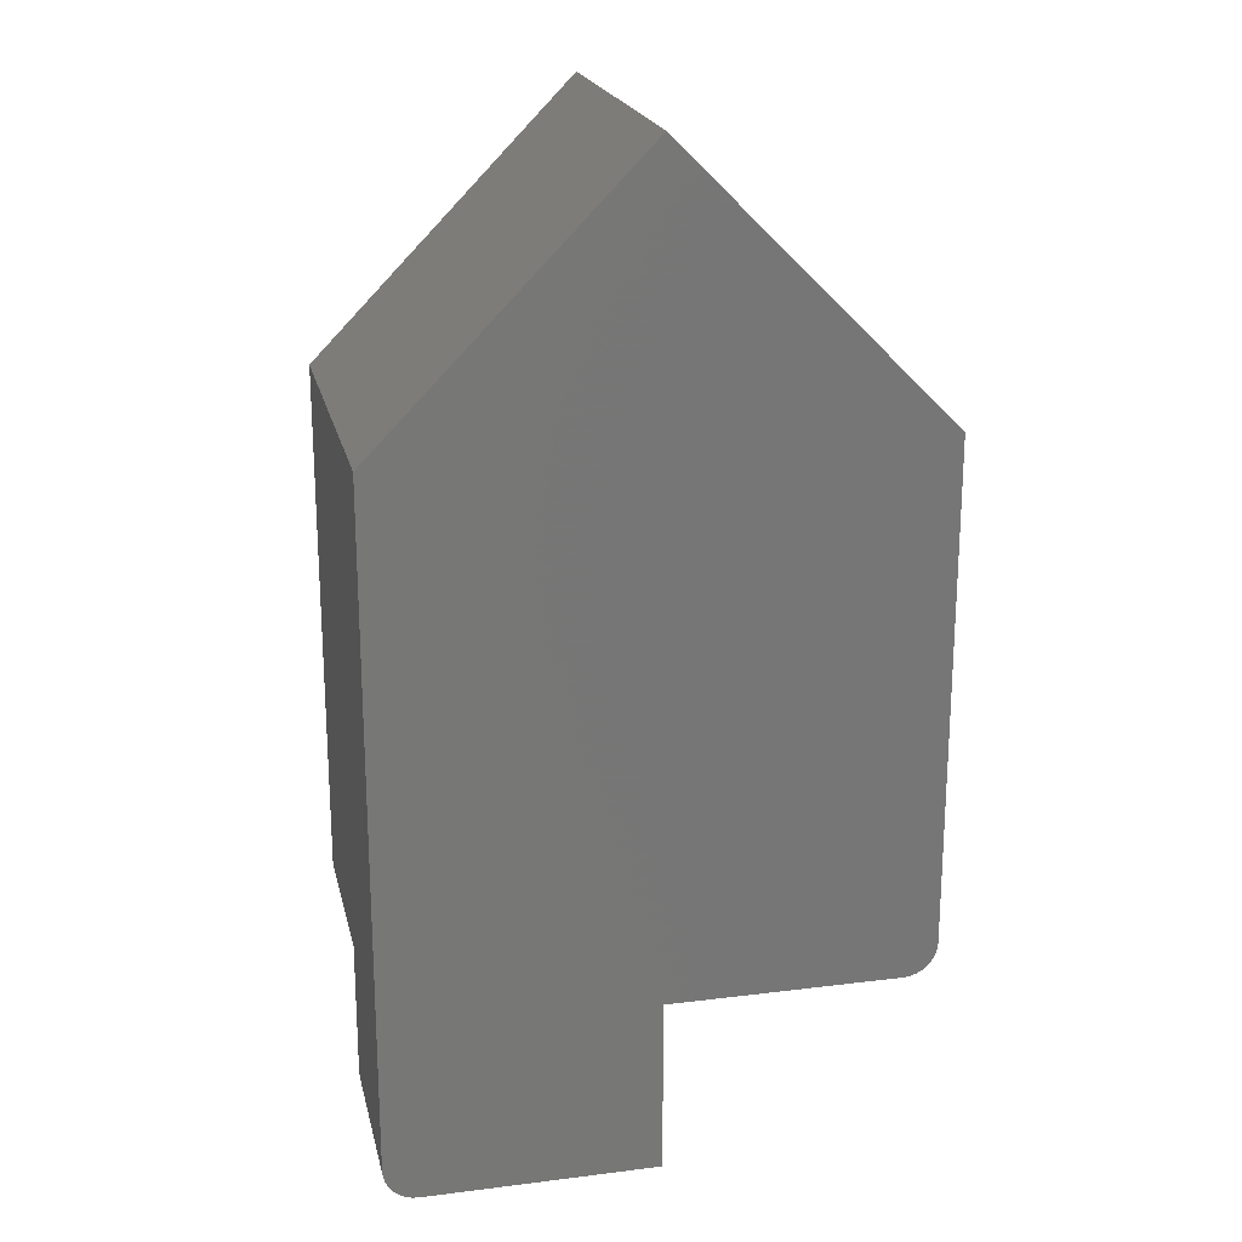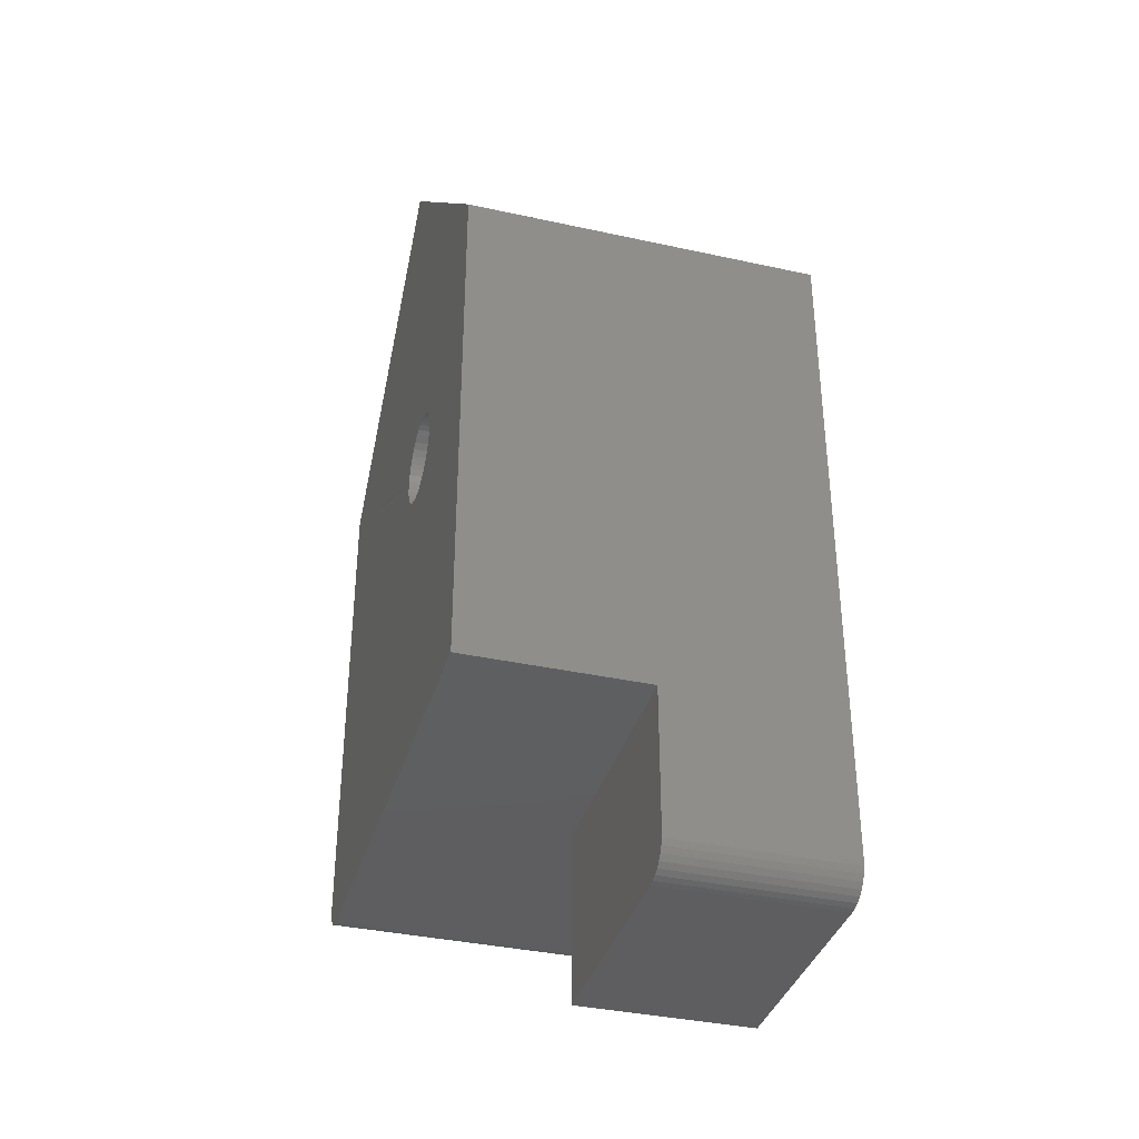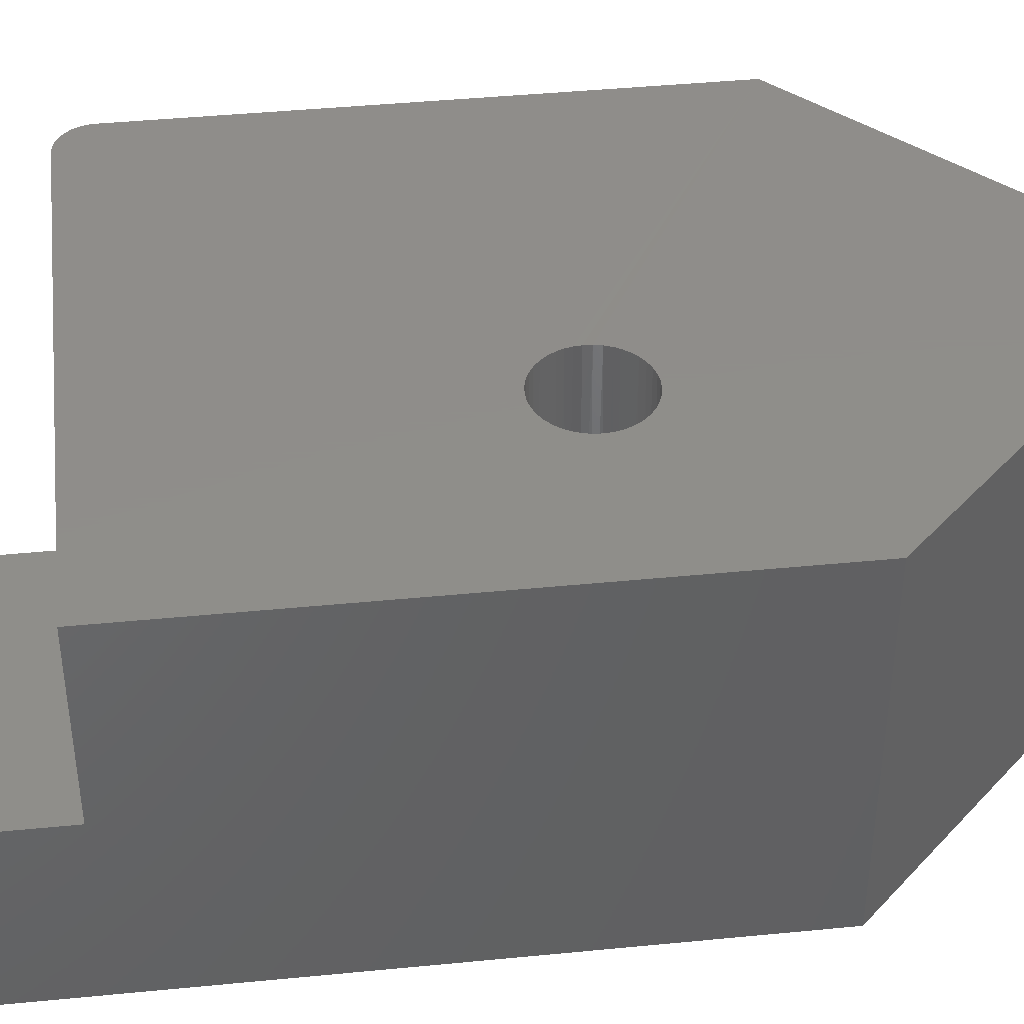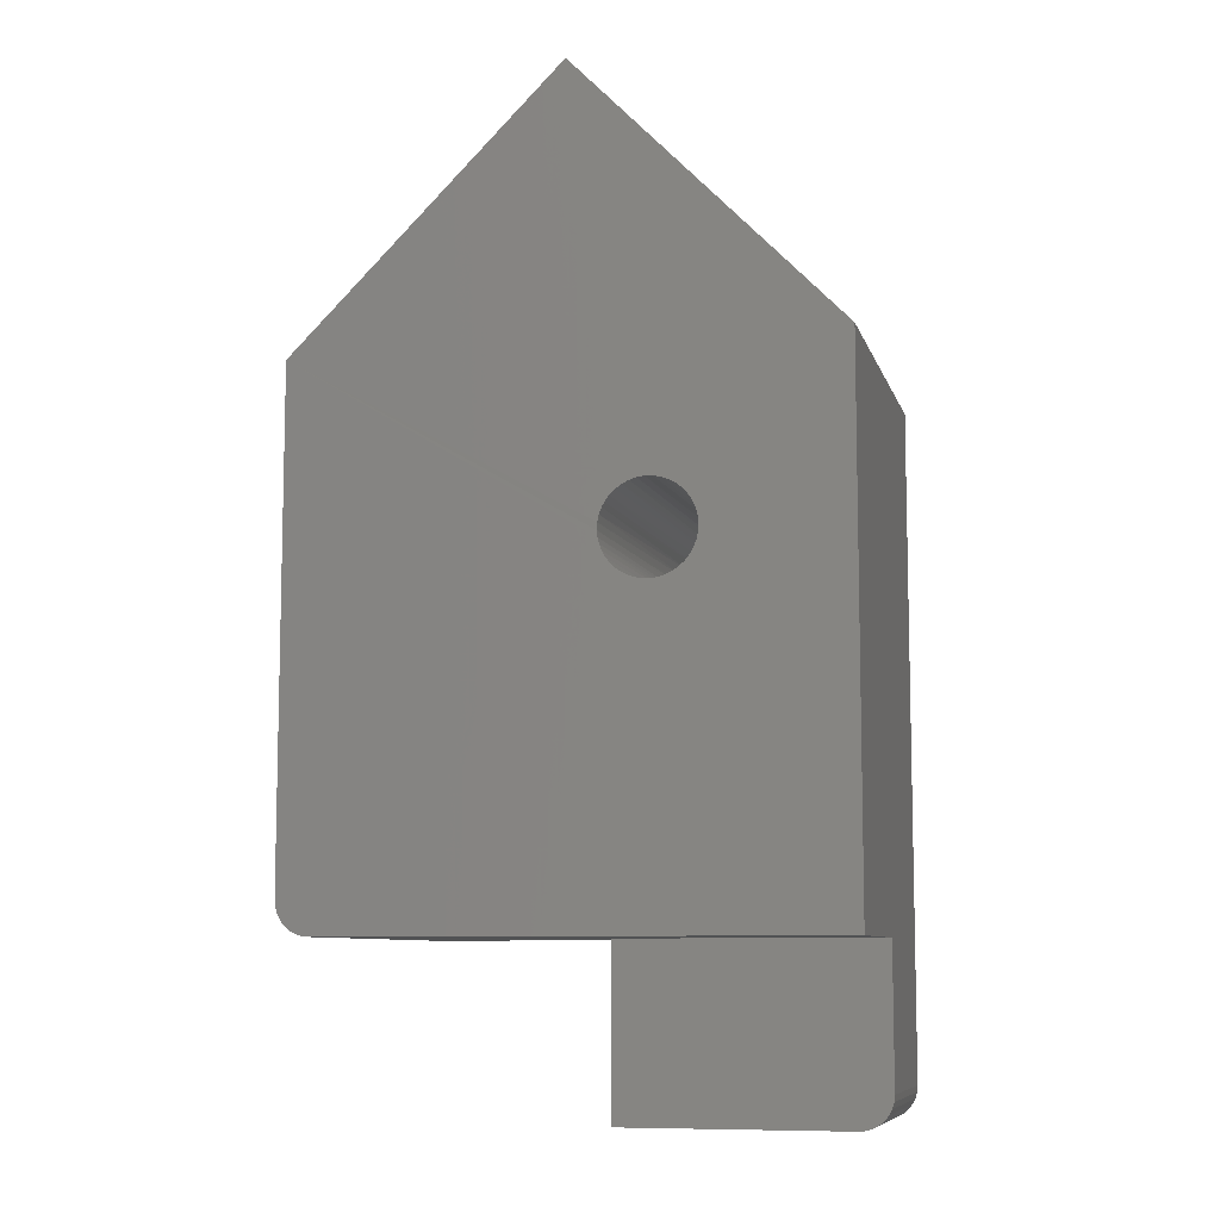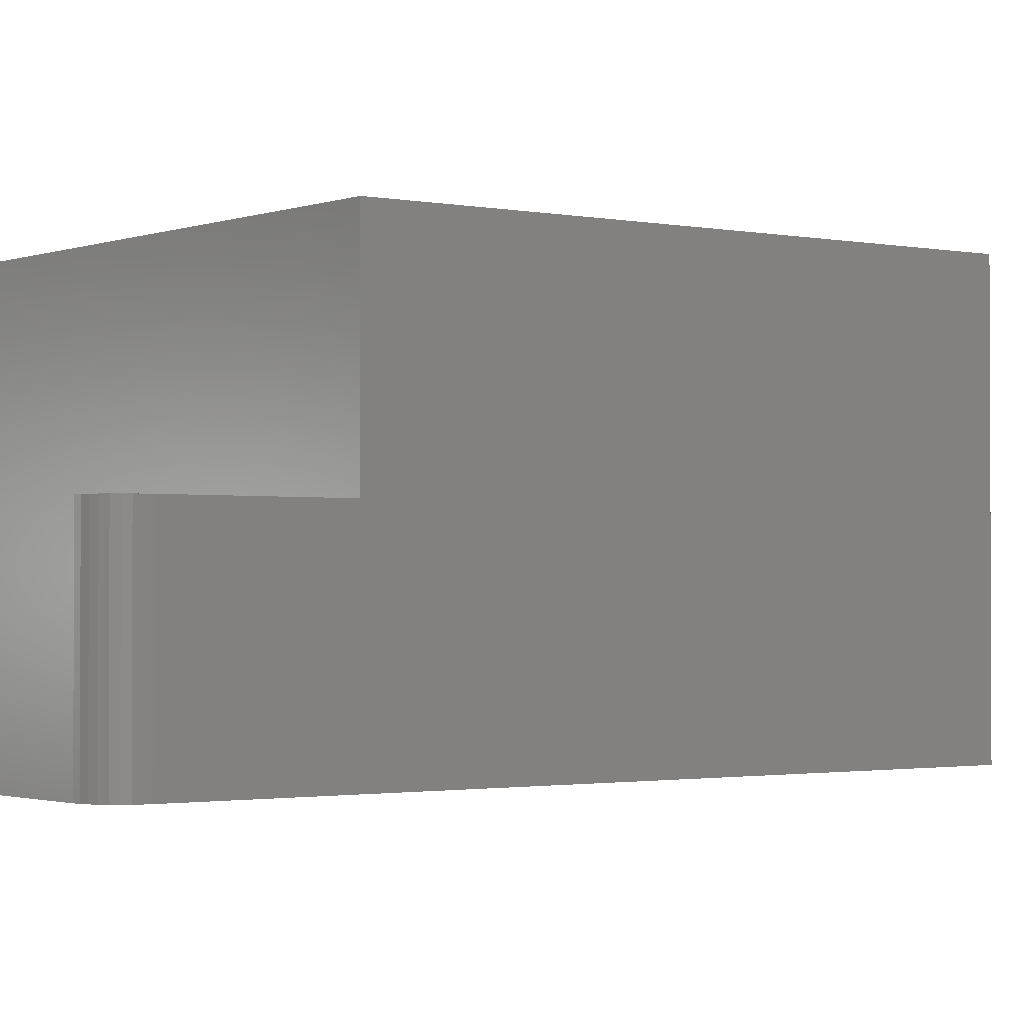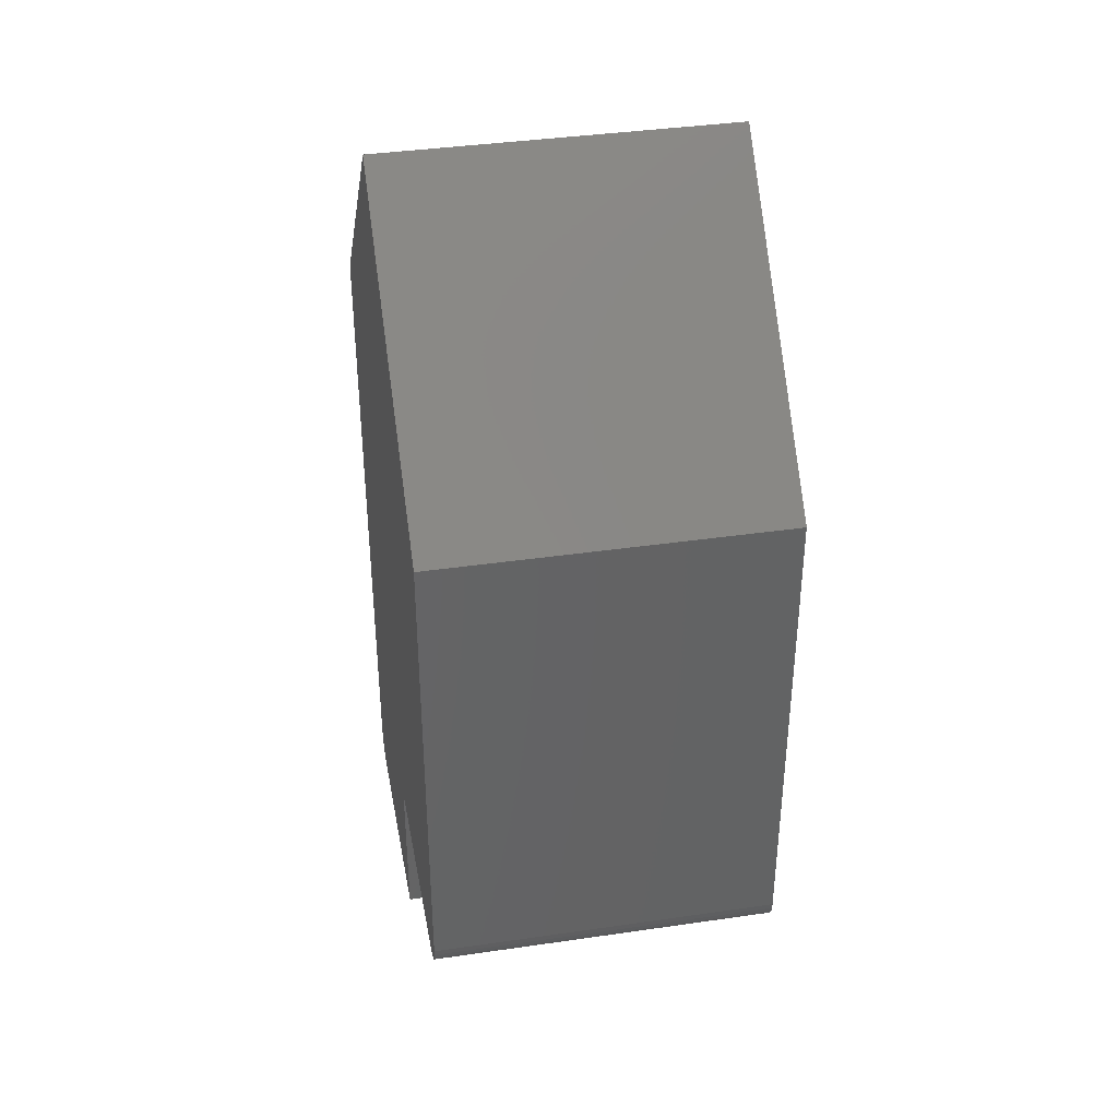
<metadata>
{"format":"stl","ext":"stl","renderer":"f3d","projection":"perspective","resolution":1024,"background":"white","views":[{"elev":20.7,"azim":167.3,"up":"+Y"},{"elev":-36.7,"azim":74.1,"up":"+Y"},{"elev":42.4,"azim":83.3,"up":"+Z"},{"elev":-8.6,"azim":14.1,"up":"+Y"},{"elev":-1.5,"azim":53.1,"up":"+Z"},{"elev":38.5,"azim":-100.4,"up":"+Y"}]}
</metadata>
<code>
# stl→obj: 120 verts, 236 faces
v 0.25 -0.1641 0
v 0.4688 -0.1641 -1.339e-17
v 0.25 -0.1641 0.1658
v 0.4688 -0.1641 0.1658
v 0.4947 -0.1502 0.1658
v 0.4807 -0.1617 0.1658
v 0.4861 -0.1588 0.1658
v 0.4908 -0.1549 0.1658
v 0.25 0 0.1658
v 0.4748 -0.1635 0.1658
v 0.5 1.388e-17 0.1658
v 0.4976 -0.1448 0.1658
v 0.4994 -0.1389 0.1658
v 0.5 -0.1328 0.1658
v 0.4807 -0.1617 0
v 0.4748 -0.1635 0
v 0.4861 -0.1588 0
v 0.4976 -0.1448 0
v 0.4947 -0.1502 0
v 0.4908 -0.1549 0
v 0.5 0.5 0
v 0.5 -0.1328 0
v 0.25 0 0
v 0.03125 0 0
v 0.02515 0.0006005 0
v 0.01929 0.002379 0
v 0.01389 0.005267 0
v 0.009153 0.009153 0
v 0.005267 0.01389 0
v 0.002379 0.01929 0
v 0.0006005 0.02515 0
v 0 0.03125 0
v 0 0.5 0
v 0.2526 0.7526 0
v 0.4994 -0.1389 0
v 0.5 0.5 0.3359
v 0.5 0 0.3359
v 0.2526 0.7526 0.3359
v 0.03125 0 0.3359
v 0.2808 0.3359 0.3358
v 0.2814 0.33 0.3359
v 0.2891 0.3359 -1.127e-17
v 0.2901 0.3275 2.557e-05
v 0.3752 0.3296 0.002115
v 0.3673 0.3312 0.3359
v 0.3759 0.3381 0.002131
v 0.3677 0.3381 0.3359
v 0.2828 0.3241 0.3359
v 0.2928 0.3194 9.11e-05
v 0.2849 0.3185 0.3359
v 0.2981 0.3024 0.3359
v 0.3092 0.3003 0.0004952
v 0.3025 0.3056 0.0003305
v 0.3039 0.2986 0.3359
v 0.3168 0.2965 0.0006818
v 0.3103 0.2959 0.3359
v 0.325 0.2942 0.0008831
v 0.3335 0.2936 0.001091
v 0.324 0.2936 0.3359
v 0.331 0.2941 0.3359
v 0.342 0.2946 0.001299
v 0.3377 0.2957 0.3359
v 0.35 0.2973 0.001497
v 0.3442 0.2984 0.3359
v 0.3575 0.3015 0.001679
v 0.3501 0.3021 0.3359
v 0.3639 0.3071 0.001837
v 0.3691 0.3138 0.001966
v 0.3598 0.312 0.3359
v 0.3633 0.318 0.3359
v 0.373 0.3214 0.002059
v 0.3658 0.3245 0.3359
v 0.2929 0.307 0.3359
v 0.297 0.312 0.0001941
v 0.2885 0.3124 0.3359
v 0.3171 0.2942 0.3359
v 0.3553 0.3067 0.3359
v 0.3669 0.3449 0.3359
v 0.3748 0.3465 0.002105
v 0.2897 0.3444 1.537e-05
v 0.2812 0.3426 0.3359
v 0.3652 0.3515 0.3359
v 0.3721 0.3546 0.002039
v 0.3623 0.3579 0.3359
v 0.3679 0.362 0.001937
v 0.3585 0.3637 0.3359
v 0.3624 0.3685 0.0018
v 0.3557 0.3737 0.001635
v 0.3483 0.3731 0.3359
v 0.3422 0.3765 0.3359
v 0.3481 0.3775 0.001449
v 0.3357 0.3789 0.3359
v 0.3399 0.3798 0.001247
v 0.3288 0.3802 0.3359
v 0.3314 0.3804 0.001039
v 0.3219 0.3804 0.3359
v 0.3229 0.3794 0.0008318
v 0.3149 0.3767 0.0006335
v 0.3083 0.3774 0.3359
v 0.3021 0.3743 0.3359
v 0.3075 0.3725 0.0004517
v 0.2964 0.3703 0.3359
v 0.301 0.3669 0.0002935
v 0.2914 0.3655 0.3359
v 0.2958 0.3602 0.000165
v 0.2826 0.3492 0.3359
v 0.292 0.3526 7.108e-05
v 0.2849 0.3555 0.3359
v 0.3538 0.3688 0.3359
v 0.315 0.3794 0.3359
v 0.2873 0.3598 0.3359
v 0 0.5 0.3359
v 0 0.03125 0.3359
v 0.0006005 0.02515 0.3359
v 0.002379 0.01929 0.3359
v 0.005267 0.01389 0.3359
v 0.009153 0.009153 0.3359
v 0.01389 0.005267 0.3359
v 0.01929 0.002379 0.3359
v 0.02515 0.0006005 0.3359
f 1 2 3
f 3 2 4
f 5 6 7
f 5 7 8
f 9 3 4
f 9 4 10
f 9 10 11
f 10 6 5
f 10 5 12
f 10 12 13
f 10 13 14
f 10 14 11
f 1 15 2
f 15 16 2
f 17 18 19
f 19 20 17
f 21 22 23
f 21 23 24
f 21 24 25
f 21 25 26
f 21 26 27
f 21 27 28
f 21 28 29
f 21 29 30
f 21 30 31
f 21 31 32
f 21 32 33
f 21 33 34
f 35 18 17
f 35 17 15
f 35 15 1
f 35 1 23
f 35 23 22
f 36 37 21
f 21 37 11
f 21 11 22
f 22 11 14
f 22 14 35
f 35 14 13
f 35 13 18
f 18 13 12
f 18 12 19
f 19 12 5
f 19 5 20
f 20 5 8
f 20 8 17
f 17 8 7
f 17 7 15
f 15 7 6
f 15 6 16
f 16 6 10
f 16 10 2
f 2 10 4
f 36 21 38
f 38 21 34
f 11 37 9
f 9 37 39
f 9 39 23
f 23 39 24
f 3 9 1
f 1 9 23
f 40 41 42
f 41 43 42
f 44 45 46
f 45 47 46
f 43 41 48
f 48 49 43
f 49 48 50
f 51 52 53
f 54 52 51
f 55 52 54
f 56 55 54
f 57 55 56
f 58 59 60
f 60 61 58
f 61 60 62
f 62 63 61
f 64 63 62
f 65 63 64
f 66 65 64
f 67 65 66
f 68 69 70
f 70 71 68
f 72 71 70
f 44 71 72
f 45 44 72
f 51 53 73
f 73 53 74
f 73 74 75
f 75 74 49
f 75 49 50
f 56 76 57
f 57 76 59
f 57 59 58
f 66 77 67
f 67 77 69
f 67 69 68
f 47 78 46
f 78 79 46
f 80 81 42
f 81 40 42
f 79 78 82
f 82 83 79
f 83 82 84
f 84 85 83
f 86 85 84
f 87 85 86
f 88 89 90
f 90 91 88
f 91 90 92
f 92 93 91
f 94 93 92
f 95 93 94
f 96 95 94
f 97 95 96
f 98 99 100
f 100 101 98
f 101 100 102
f 102 103 101
f 104 103 102
f 105 103 104
f 106 107 108
f 106 80 107
f 81 80 106
f 86 109 87
f 87 109 89
f 87 89 88
f 96 110 97
f 97 110 99
f 97 99 98
f 104 111 105
f 105 111 108
f 105 108 107
f 112 113 73
f 112 73 75
f 112 75 50
f 112 50 48
f 112 48 41
f 112 41 40
f 112 40 81
f 112 81 106
f 112 106 108
f 112 108 111
f 112 111 104
f 112 104 102
f 112 102 100
f 112 100 99
f 112 99 110
f 112 110 96
f 112 96 36
f 112 36 38
f 59 113 114
f 59 114 115
f 59 115 116
f 59 116 117
f 59 117 118
f 59 118 119
f 59 119 120
f 59 120 39
f 59 39 37
f 113 59 76
f 113 76 56
f 113 56 54
f 113 54 51
f 113 51 73
f 37 70 69
f 37 69 77
f 37 77 66
f 37 66 64
f 37 64 62
f 37 62 60
f 37 60 59
f 36 96 94
f 36 94 92
f 36 92 90
f 36 90 89
f 36 89 109
f 36 109 86
f 36 86 84
f 36 84 82
f 36 82 78
f 36 78 47
f 36 47 45
f 36 45 72
f 36 72 70
f 36 70 37
f 55 57 58
f 55 58 61
f 63 55 61
f 52 55 63
f 65 52 63
f 53 52 65
f 67 53 65
f 74 53 67
f 68 74 67
f 49 74 68
f 71 49 68
f 43 49 71
f 44 43 71
f 83 107 79
f 105 107 83
f 85 105 83
f 103 105 85
f 87 103 85
f 101 103 87
f 88 101 87
f 98 101 88
f 91 98 88
f 97 98 91
f 95 97 91
f 93 95 91
f 107 80 79
f 79 80 42
f 79 42 46
f 46 42 43
f 46 43 44
f 112 33 113
f 113 33 32
f 38 34 112
f 112 34 33
f 24 39 25
f 25 39 120
f 25 120 26
f 26 120 119
f 26 119 27
f 27 119 118
f 27 118 28
f 28 118 117
f 28 117 29
f 29 117 116
f 29 116 30
f 30 116 115
f 30 115 31
f 31 115 114
f 31 114 32
f 32 114 113

</code>
